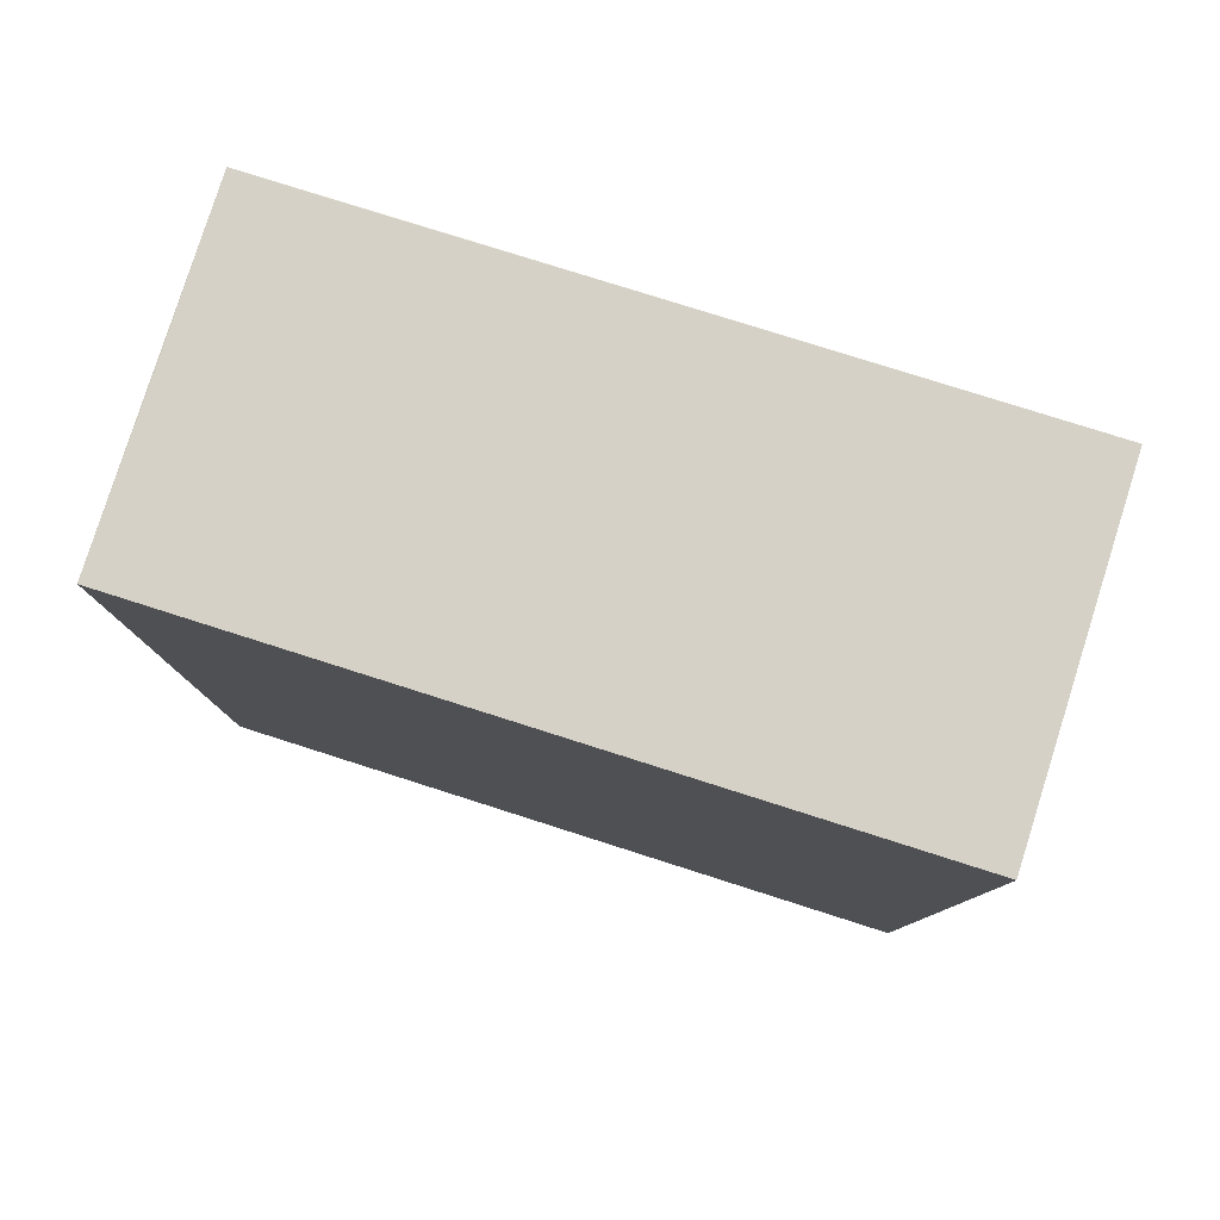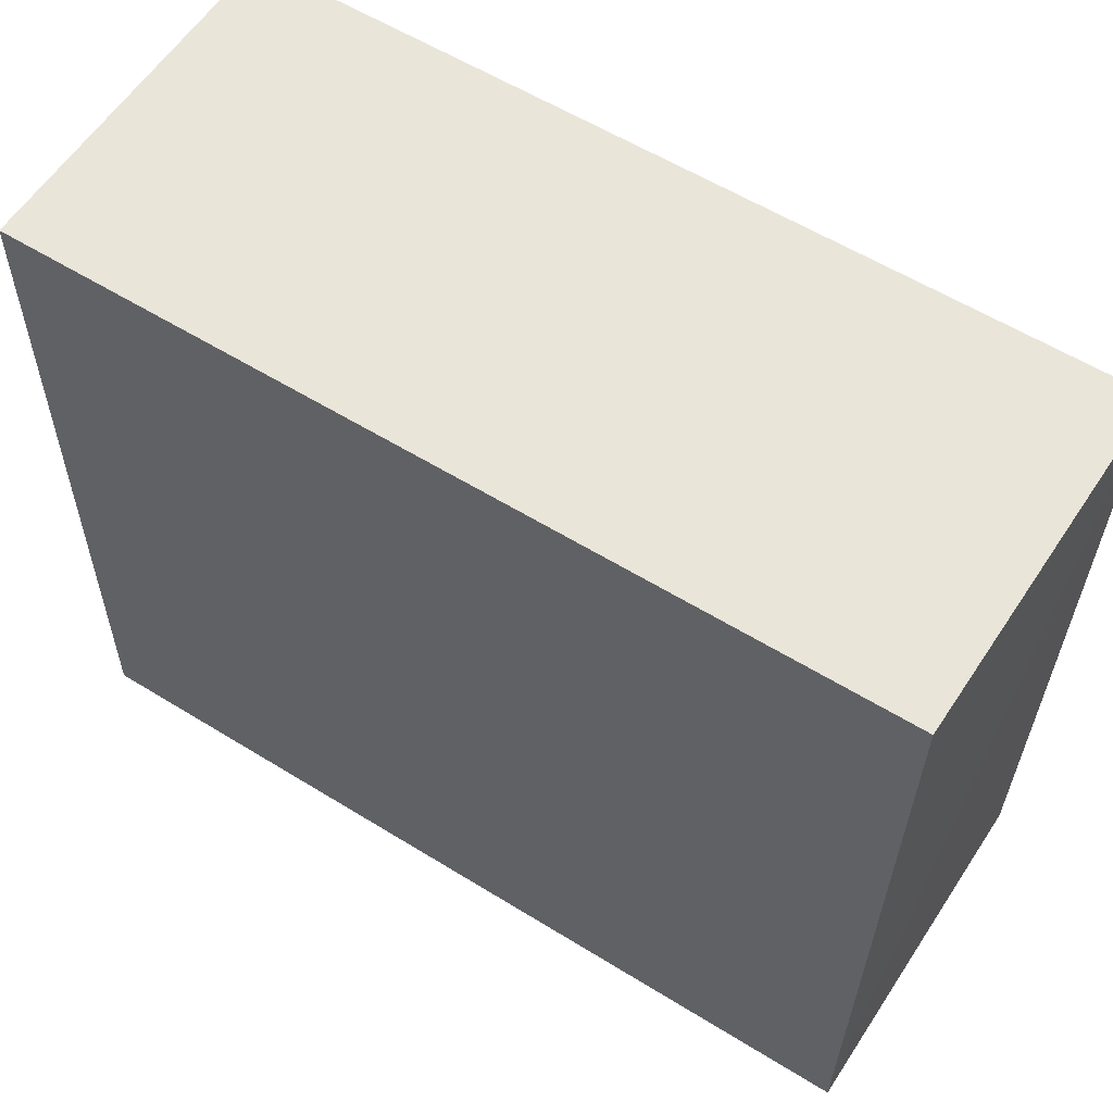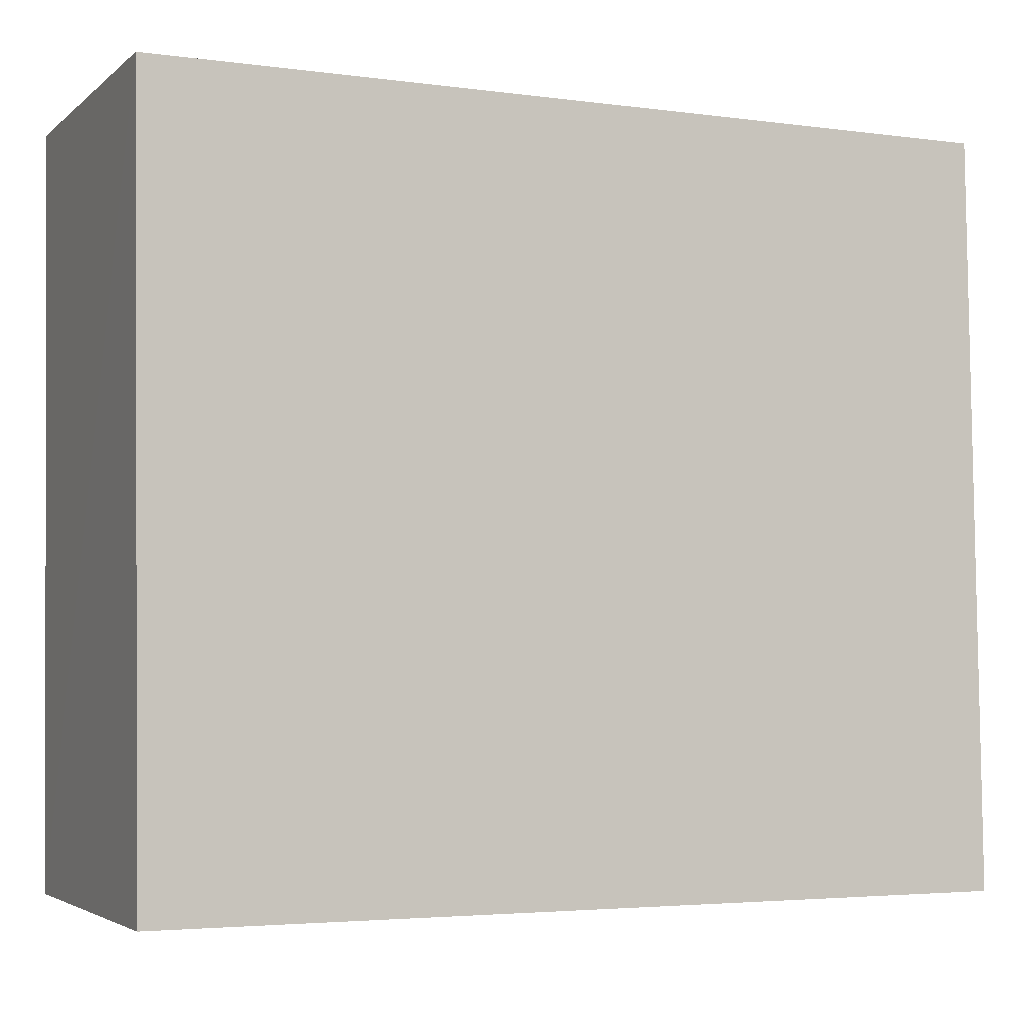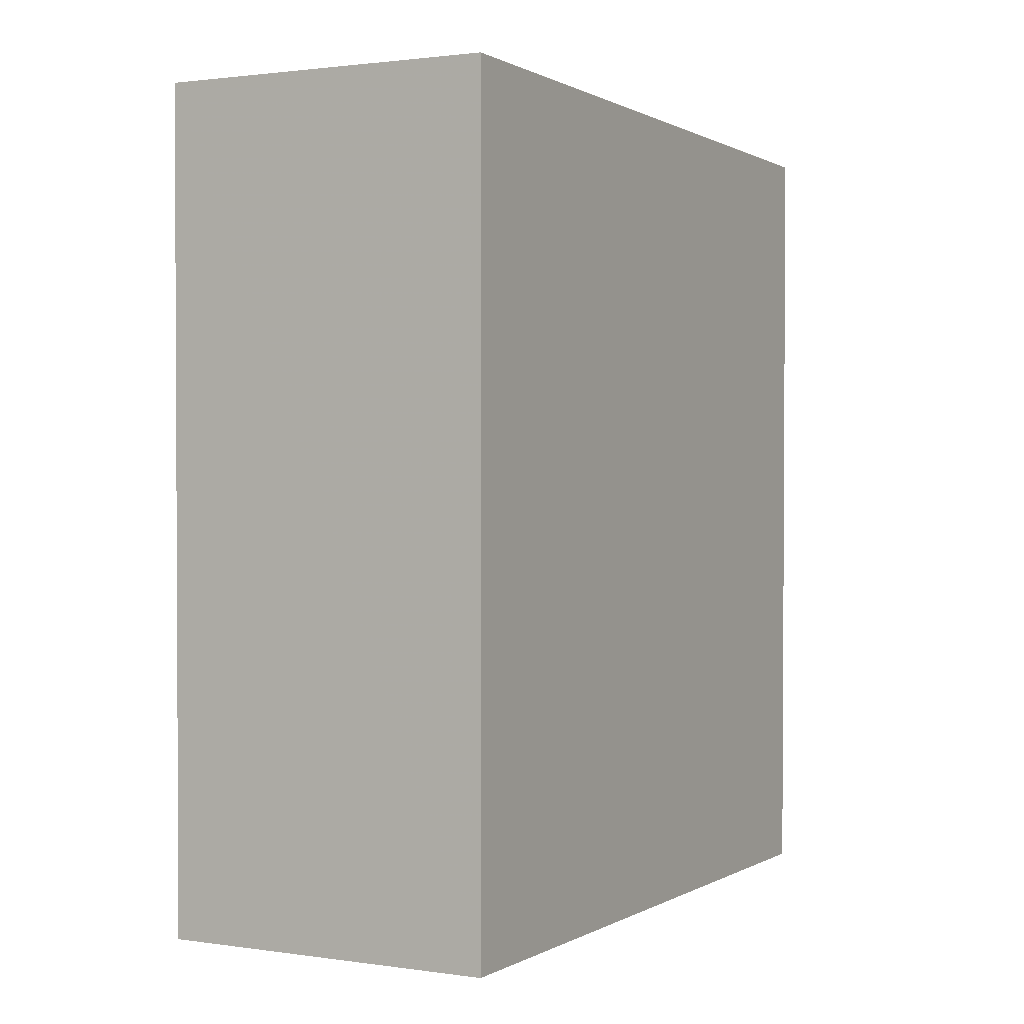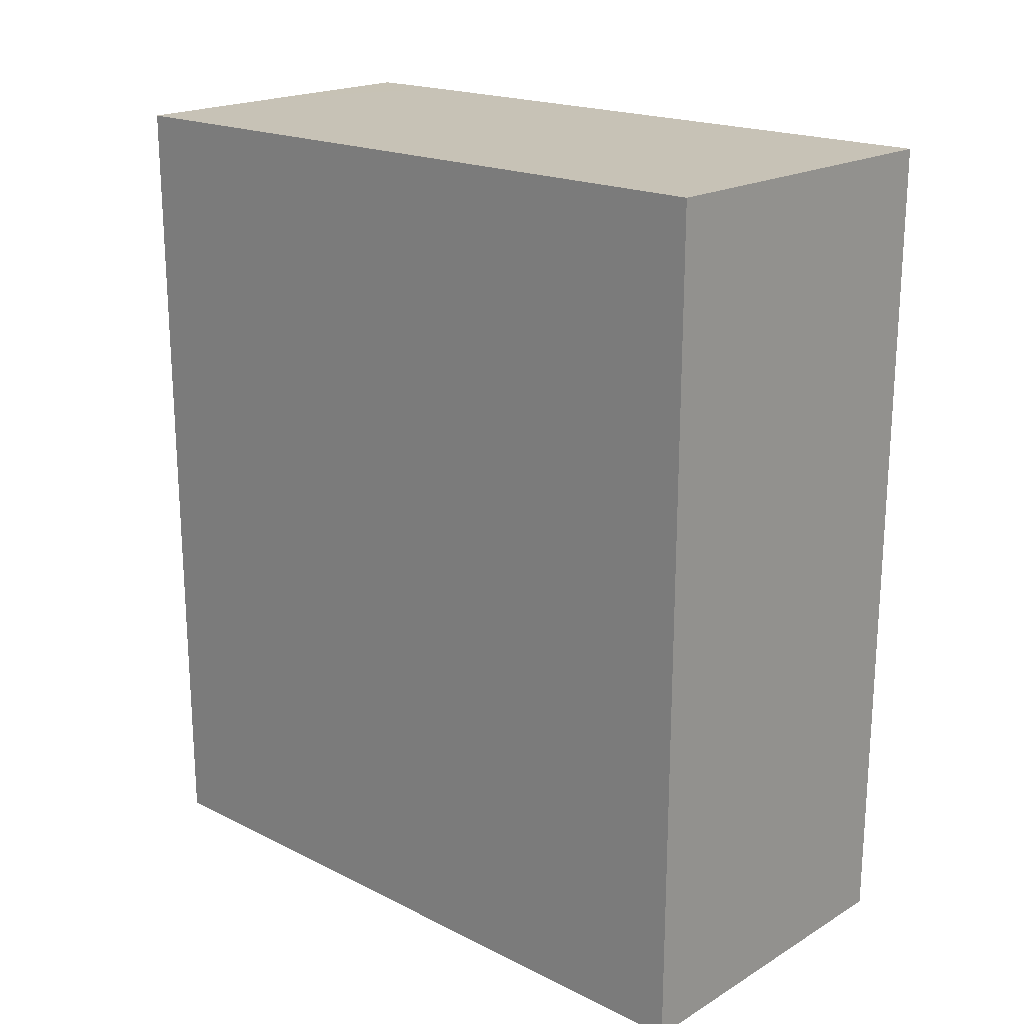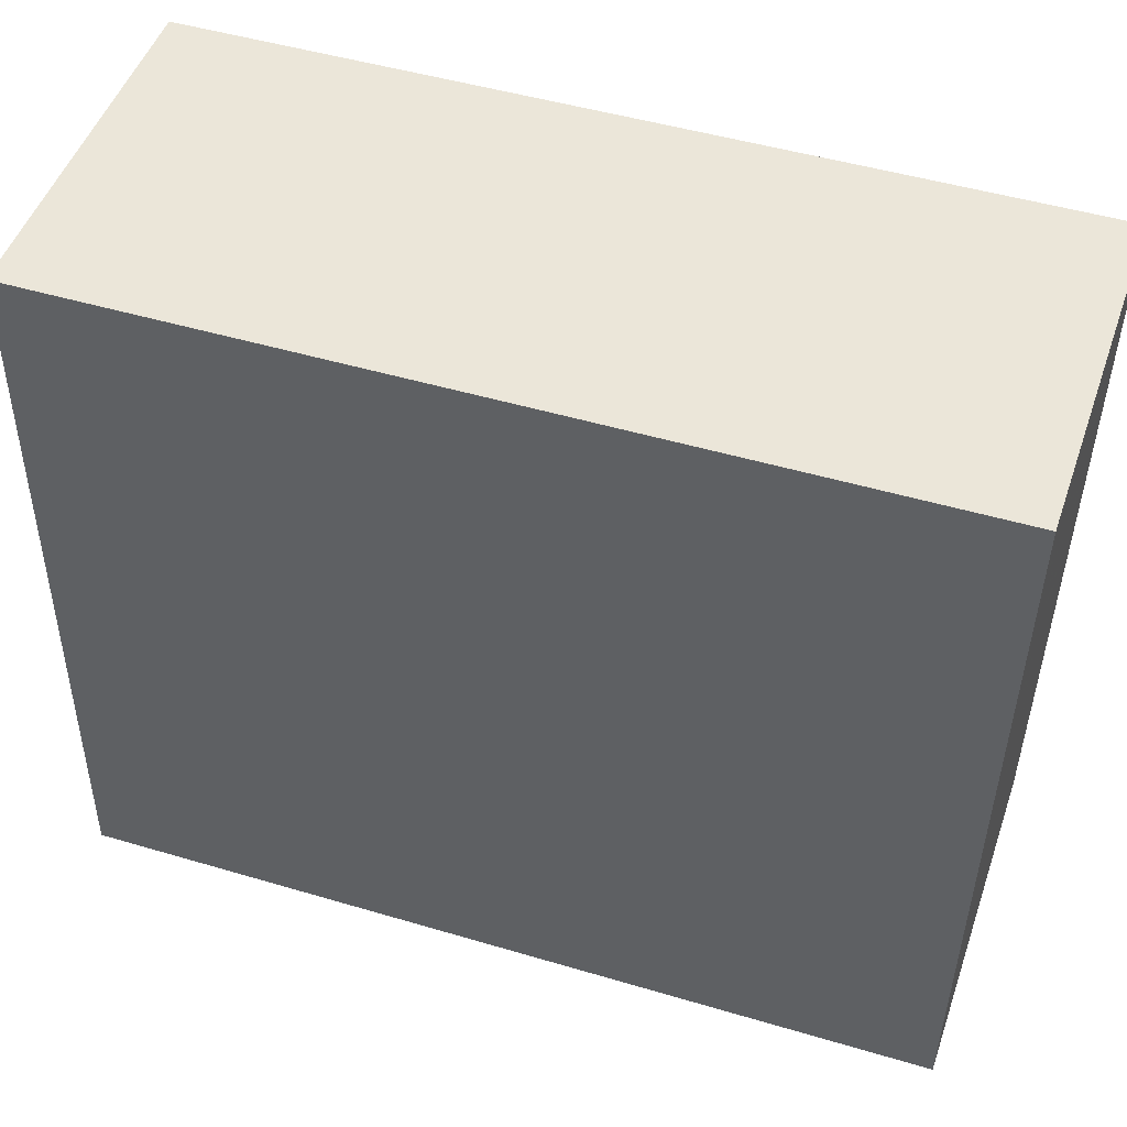
<metadata>
{"format":"obj","ext":"obj","renderer":"f3d","projection":"perspective","resolution":1024,"background":"white","views":[{"elev":79.9,"azim":107.7,"up":"+Y"},{"elev":58.4,"azim":-57.4,"up":"+Z"},{"elev":-3.6,"azim":65.7,"up":"+Z"},{"elev":1.3,"azim":-150.9,"up":"+Y"},{"elev":20.2,"azim":133.2,"up":"+Y"},{"elev":48.4,"azim":-71.6,"up":"+Z"}]}
</metadata>
<code>
v 0.002808 0.02238 0.1199
v 0.002788 -0.02369 0.12
v 0.002802 -0.02322 0.0796
v -0.01619 0.02288 0.07955
v -0.01622 0.02227 0.12
v 0.002809 0.02308 0.07956
v -0.01616 -0.02304 0.07957
v -0.006693 0.02234 0.1199
v -0.01619 0.02236 0.1151
v -0.01616 -0.02346 0.12
f 1 2 3
f 5 2 1
f 6 1 3
f 7 3 2
f 7 5 4
f 7 6 3
f 7 4 6
f 8 5 1
f 8 1 6
f 9 6 4
f 9 4 5
f 9 8 6
f 9 5 8
f 10 7 2
f 10 2 5
f 10 5 7

</code>
